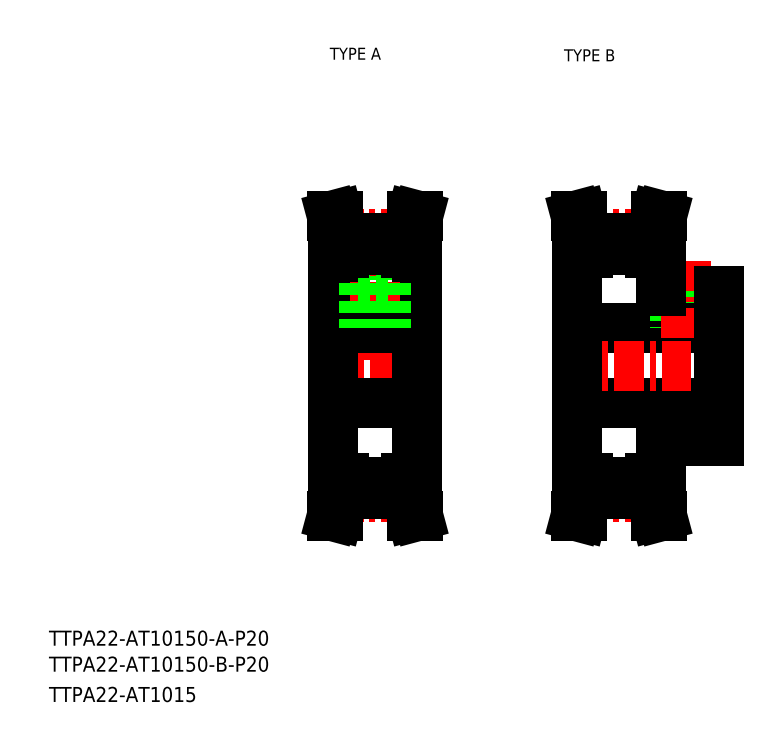
<metadata>
{"format":"dxf","ext":"dxf","renderer":"ezdxf+matplotlib","layout":"modelspace","background":"white","min_lineweight":24,"dpi":150}
</metadata>
<code>
0
SECTION
2
ENTITIES
0
TEXT
8
0
10
39.72
20
78.49
30
0
40
4
1
TTPA22-AT10150-A-P20
0
TEXT
8
0
10
39.72
20
63.49
30
0
40
4
1
TTPA22-AT1015
0
TEXT
8
0
10
114.6
20
234.7
30
0
40
3.2
1
TYPE A
0
TEXT
8
0
10
177
20
234.2
30
0
40
3.2
1
TYPE B
0
TEXT
8
0
10
39.72
20
71.57
30
0
40
4
1
TTPA22-AT10150-B-P20
0
LINE
8
CENTER
10
112.6
20
153.1
30
0
11
140.6
21
153.1
31
0
0
LINE
8
0
10
122.1
20
184
30
0
11
122.1
21
175.1
31
0
0
LINE
8
0
10
131.1
20
184
30
0
11
131.1
21
175.1
31
0
0
LINE
8
0
10
115.4
20
153.1
30
0
11
115.4
21
183.1
31
0
0
LINE
8
0
10
137.9
20
153.1
30
0
11
137.9
21
183.1
31
0
0
LINE
8
CENTER
10
126.6
20
188.1
30
0
11
126.6
21
153.1
31
0
0
LINE
8
0
10
134.9
20
123.1
30
0
11
134.9
21
119
31
0
0
LINE
8
0
10
136.5
20
123.1
30
0
11
136.5
21
119.2
31
0
0
LINE
8
0
10
116.8
20
123.1
30
0
11
116.8
21
119.2
31
0
0
LINE
8
0
10
118.4
20
123.1
30
0
11
118.4
21
119
31
0
0
LINE
8
CENTER
10
115.6
20
118.1
30
0
11
137.6
21
118.1
31
0
0
LINE
8
0
10
118.4
20
119
30
0
11
116.8
21
113.1
31
0
0
LINE
8
0
10
116.8
20
119.2
30
0
11
115.1
21
113.1
31
0
0
LINE
8
0
10
116.8
20
113.1
30
0
11
115.1
21
113.1
31
0
0
LINE
8
0
10
134.9
20
119
30
0
11
136.4
21
113.1
31
0
0
LINE
8
0
10
136.4
20
113.1
30
0
11
138.1
21
113.1
31
0
0
LINE
8
0
10
136.5
20
119.2
30
0
11
138.1
21
113.1
31
0
0
LINE
8
0
10
118.4
20
119
30
0
11
134.9
21
119
31
0
0
LINE
8
0
10
137.9
20
153.1
30
0
11
137.9
21
123.1
31
0
0
LINE
8
0
10
115.4
20
153.1
30
0
11
115.4
21
123.1
31
0
0
LINE
8
0
10
115.4
20
143.1
30
0
11
137.9
21
143.1
31
0
0
LINE
8
0
10
115.4
20
123.1
30
0
11
118.4
21
123.1
31
0
0
LINE
8
0
10
137.9
20
123.1
30
0
11
134.9
21
123.1
31
0
0
LINE
8
0
10
118.4
20
122.2
30
0
11
134.9
21
122.2
31
0
0
LINE
8
0
10
115.4
20
163.1
30
0
11
137.9
21
163.1
31
0
0
LINE
8
0
10
123.6
20
175.1
30
0
11
123.6
21
163.1
31
0
0
LINE
8
0
10
124.2
20
175.1
30
0
11
124.2
21
163.1
31
0
0
LINE
8
0
10
129
20
175.1
30
0
11
129
21
163.1
31
0
0
LINE
8
0
10
129.6
20
175.1
30
0
11
129.6
21
163.1
31
0
0
LINE
8
0
10
122.1
20
175.1
30
0
11
131.1
21
175.1
31
0
0
LINE
8
0
10
118.4
20
187.2
30
0
11
116.8
21
193.1
31
0
0
LINE
8
0
10
116.8
20
186.9
30
0
11
115.1
21
193.1
31
0
0
LINE
8
0
10
136.5
20
186.9
30
0
11
138.1
21
193.1
31
0
0
LINE
8
0
10
134.9
20
187.2
30
0
11
136.4
21
193.1
31
0
0
LINE
8
0
10
115.4
20
183.1
30
0
11
118.4
21
183.1
31
0
0
LINE
8
CENTER
10
115.6
20
188.1
30
0
11
137.6
21
188.1
31
0
0
LINE
8
0
10
116.8
20
183.1
30
0
11
116.8
21
186.9
31
0
0
LINE
8
0
10
118.4
20
183.1
30
0
11
118.4
21
187.2
31
0
0
LINE
8
0
10
118.4
20
187.2
30
0
11
134.9
21
187.2
31
0
0
LINE
8
0
10
136.5
20
183.1
30
0
11
136.5
21
186.9
31
0
0
LINE
8
0
10
134.9
20
183.1
30
0
11
134.9
21
187.2
31
0
0
LINE
8
0
10
137.9
20
183.1
30
0
11
134.9
21
183.1
31
0
0
LINE
8
0
10
118.4
20
184
30
0
11
134.9
21
184
31
0
0
LINE
8
0
10
116.8
20
193.1
30
0
11
115.1
21
193.1
31
0
0
LINE
8
0
10
136.4
20
193.1
30
0
11
138.1
21
193.1
31
0
0
LINE
8
0
10
180.4
20
143.1
30
0
11
218.4
21
143.1
31
0
0
LINE
8
0
10
202.9
20
133.1
30
0
11
218.4
21
133.1
31
0
0
LINE
8
0
10
202.9
20
173.1
30
0
11
218.4
21
173.1
31
0
0
LINE
8
0
10
180.4
20
163.1
30
0
11
218.4
21
163.1
31
0
0
LINE
8
CENTER
10
177.6
20
153.1
30
0
11
220.6
21
153.1
31
0
0
LINE
8
0
10
199.9
20
187.2
30
0
11
201.4
21
193.1
31
0
0
LINE
8
0
10
201.5
20
186.9
30
0
11
203.1
21
193.1
31
0
0
LINE
8
0
10
181.8
20
186.9
30
0
11
180.1
21
193.1
31
0
0
LINE
8
0
10
183.4
20
187.2
30
0
11
181.8
21
193.1
31
0
0
LINE
8
0
10
180.4
20
153.1
30
0
11
180.4
21
123.1
31
0
0
LINE
8
0
10
183.4
20
123.1
30
0
11
183.4
21
119
31
0
0
LINE
8
0
10
181.8
20
123.1
30
0
11
181.8
21
119.2
31
0
0
LINE
8
0
10
201.5
20
123.1
30
0
11
201.5
21
119.2
31
0
0
LINE
8
0
10
199.9
20
123.1
30
0
11
199.9
21
119
31
0
0
LINE
8
0
10
183.4
20
119
30
0
11
181.8
21
113.1
31
0
0
LINE
8
CENTER
10
180.6
20
118.1
30
0
11
202.6
21
118.1
31
0
0
LINE
8
0
10
181.8
20
119.2
30
0
11
180.1
21
113.1
31
0
0
LINE
8
0
10
181.8
20
113.1
30
0
11
180.1
21
113.1
31
0
0
LINE
8
0
10
201.5
20
119.2
30
0
11
203.1
21
113.1
31
0
0
LINE
8
0
10
199.9
20
119
30
0
11
201.4
21
113.1
31
0
0
LINE
8
0
10
183.4
20
119
30
0
11
199.9
21
119
31
0
0
LINE
8
0
10
183.4
20
122.2
30
0
11
199.9
21
122.2
31
0
0
LINE
8
0
10
201.4
20
113.1
30
0
11
203.1
21
113.1
31
0
0
LINE
8
0
10
180.4
20
123.1
30
0
11
183.4
21
123.1
31
0
0
LINE
8
0
10
202.9
20
123.1
30
0
11
199.9
21
123.1
31
0
0
LINE
8
0
10
202.9
20
133.1
30
0
11
202.9
21
123.1
31
0
0
LINE
8
0
10
206.6
20
173.1
30
0
11
206.6
21
163.1
31
0
0
LINE
8
0
10
207.2
20
173.1
30
0
11
207.2
21
163.1
31
0
0
LINE
8
0
10
212
20
173.1
30
0
11
212
21
163.1
31
0
0
LINE
8
0
10
212.6
20
173.1
30
0
11
212.6
21
163.1
31
0
0
LINE
8
CENTER
10
209.6
20
181.1
30
0
11
209.6
21
160.1
31
0
0
LINE
8
0
10
180.4
20
153.1
30
0
11
180.4
21
183.1
31
0
0
LINE
8
CENTER
10
180.6
20
188.1
30
0
11
202.6
21
188.1
31
0
0
LINE
8
0
10
180.4
20
183.1
30
0
11
183.4
21
183.1
31
0
0
LINE
8
0
10
181.8
20
183.1
30
0
11
181.8
21
186.9
31
0
0
LINE
8
0
10
202.9
20
173.1
30
0
11
202.9
21
183.1
31
0
0
LINE
8
0
10
183.4
20
184
30
0
11
199.9
21
184
31
0
0
LINE
8
0
10
202.9
20
183.1
30
0
11
199.9
21
183.1
31
0
0
LINE
8
0
10
199.9
20
183.1
30
0
11
199.9
21
187.2
31
0
0
LINE
8
0
10
201.5
20
183.1
30
0
11
201.5
21
186.9
31
0
0
LINE
8
0
10
183.4
20
187.2
30
0
11
199.9
21
187.2
31
0
0
LINE
8
0
10
183.4
20
183.1
30
0
11
183.4
21
187.2
31
0
0
LINE
8
0
10
181.8
20
193.1
30
0
11
180.1
21
193.1
31
0
0
LINE
8
0
10
201.4
20
193.1
30
0
11
203.1
21
193.1
31
0
0
LINE
8
0
10
218.4
20
133.1
30
0
11
218.4
21
153.1
31
0
0
LINE
8
0
10
218.4
20
173.1
30
0
11
218.4
21
153.1
31
0
0
ENDSEC
0
EOF

</code>
